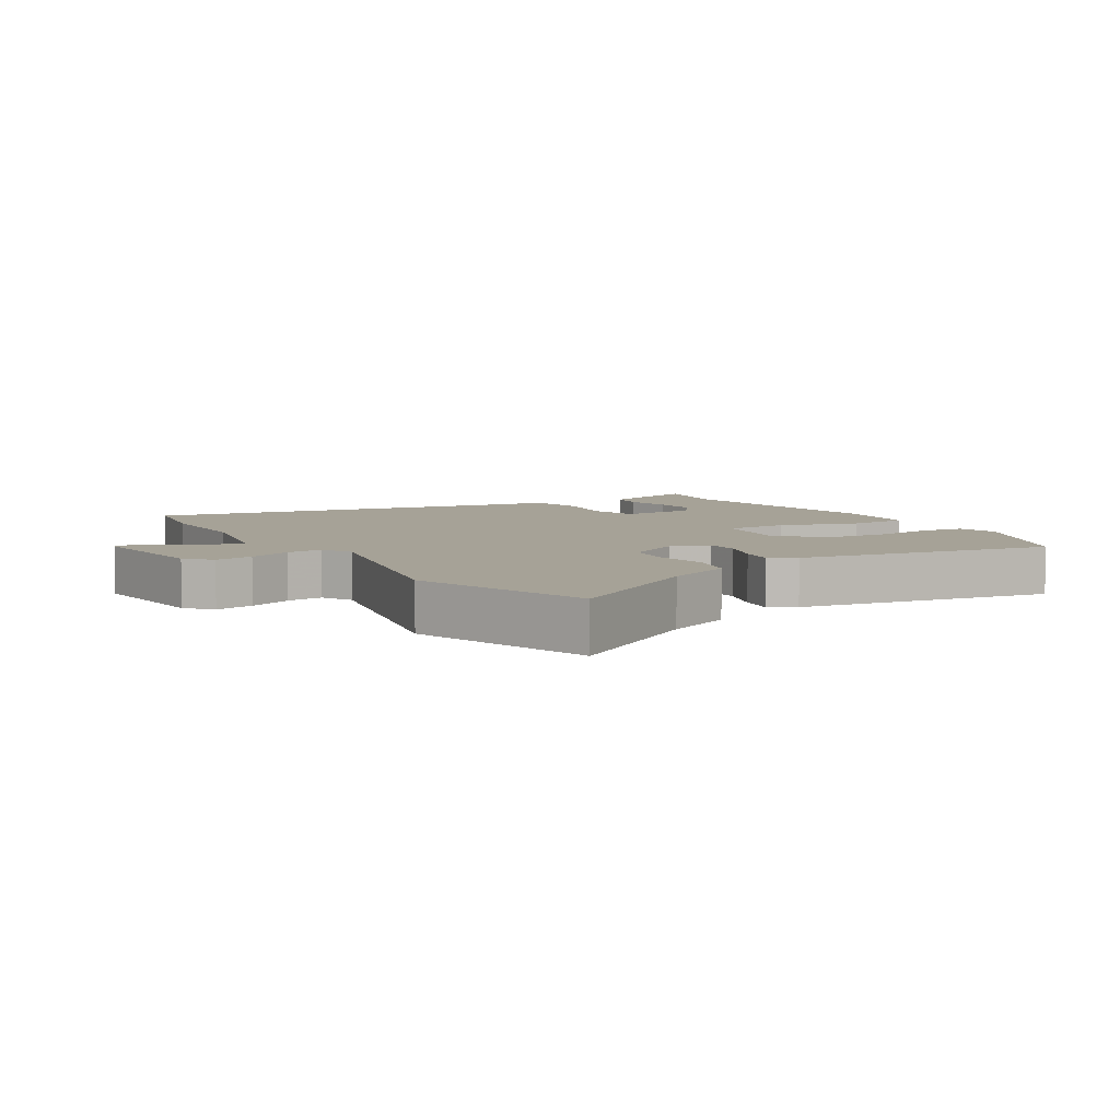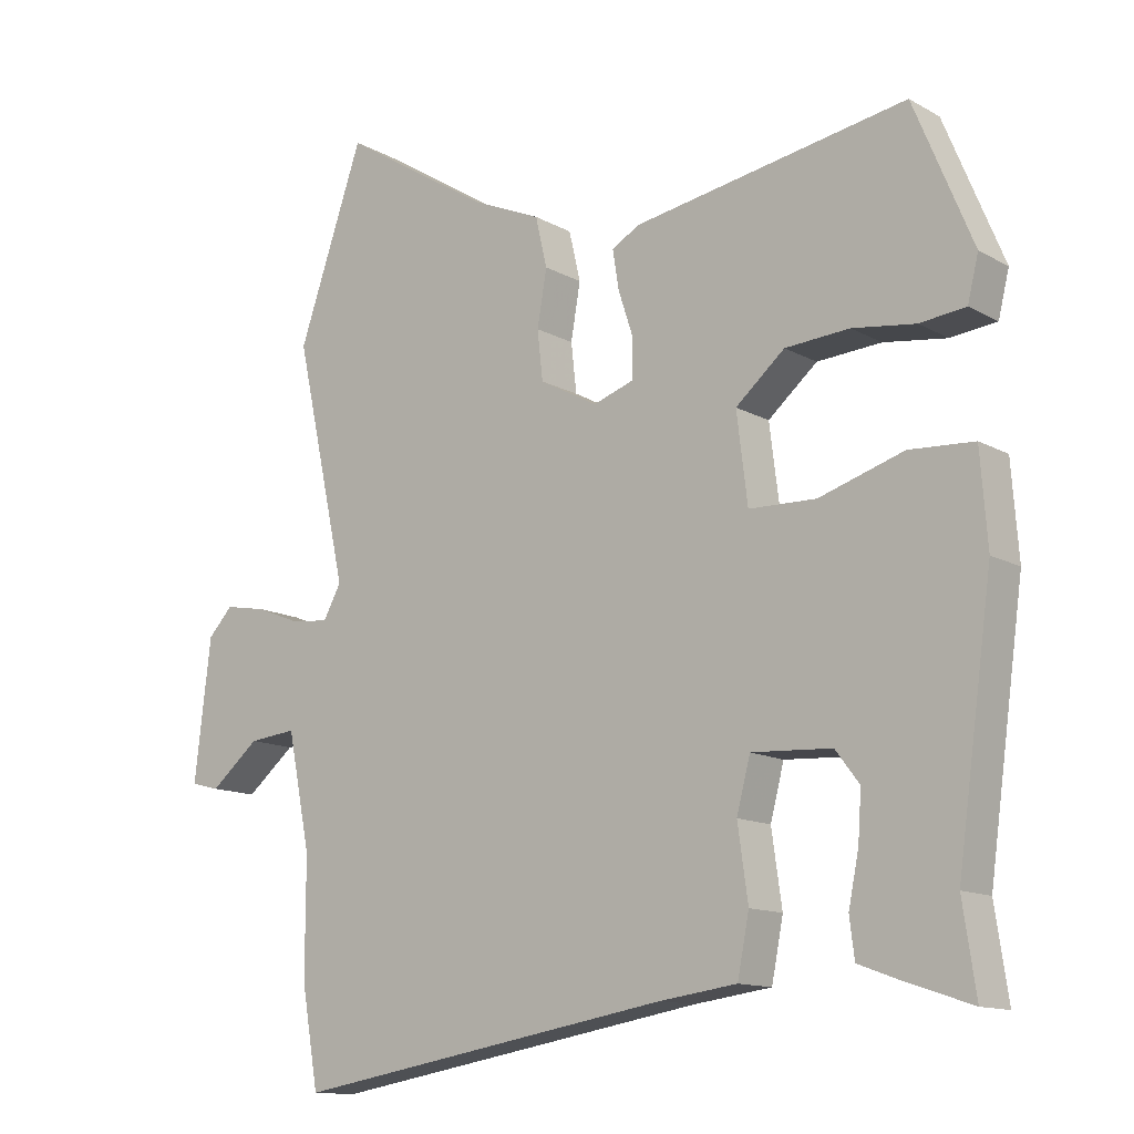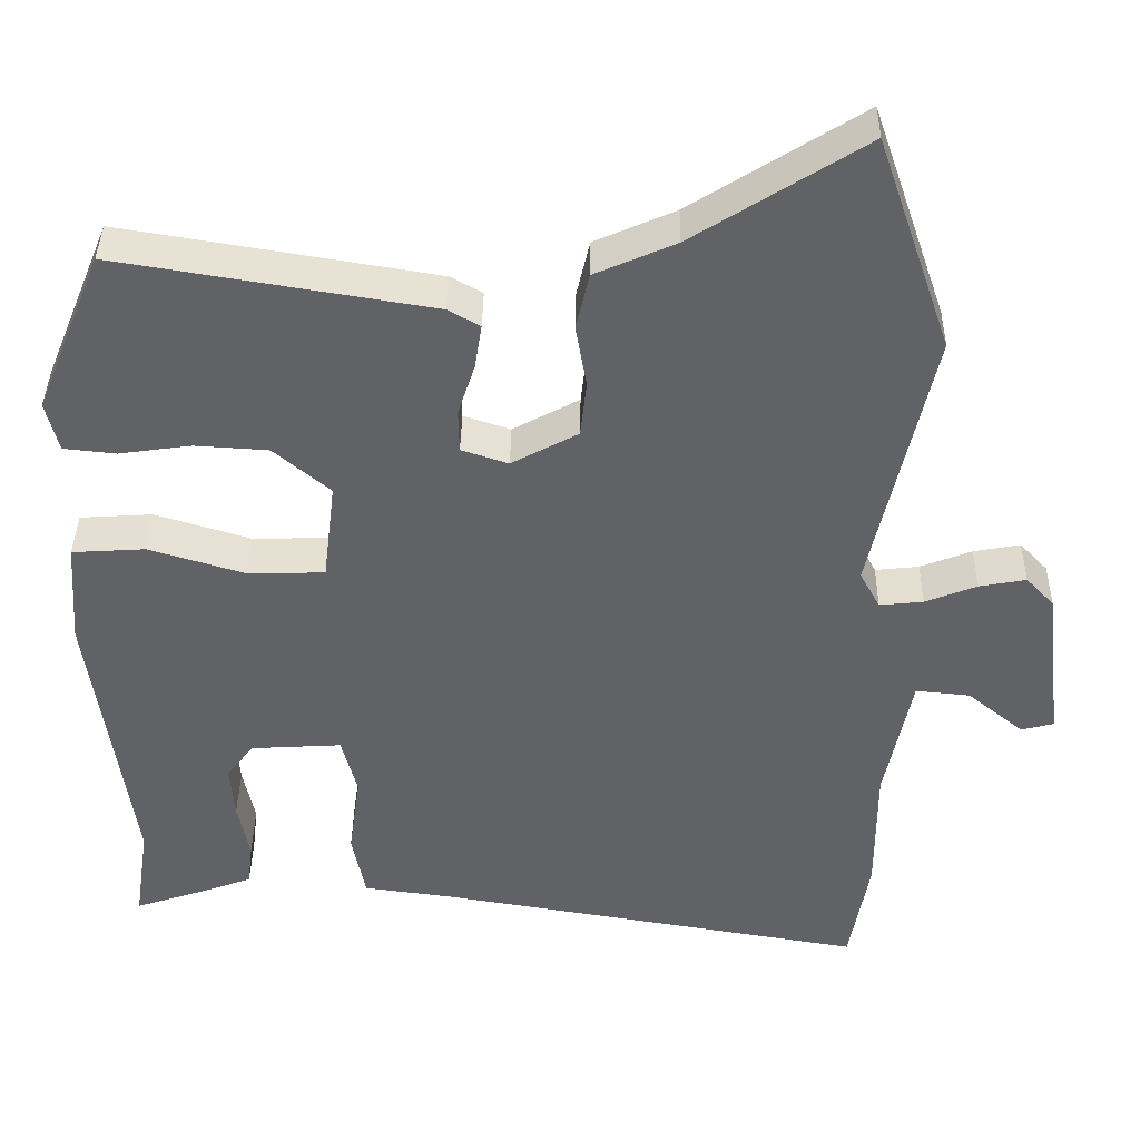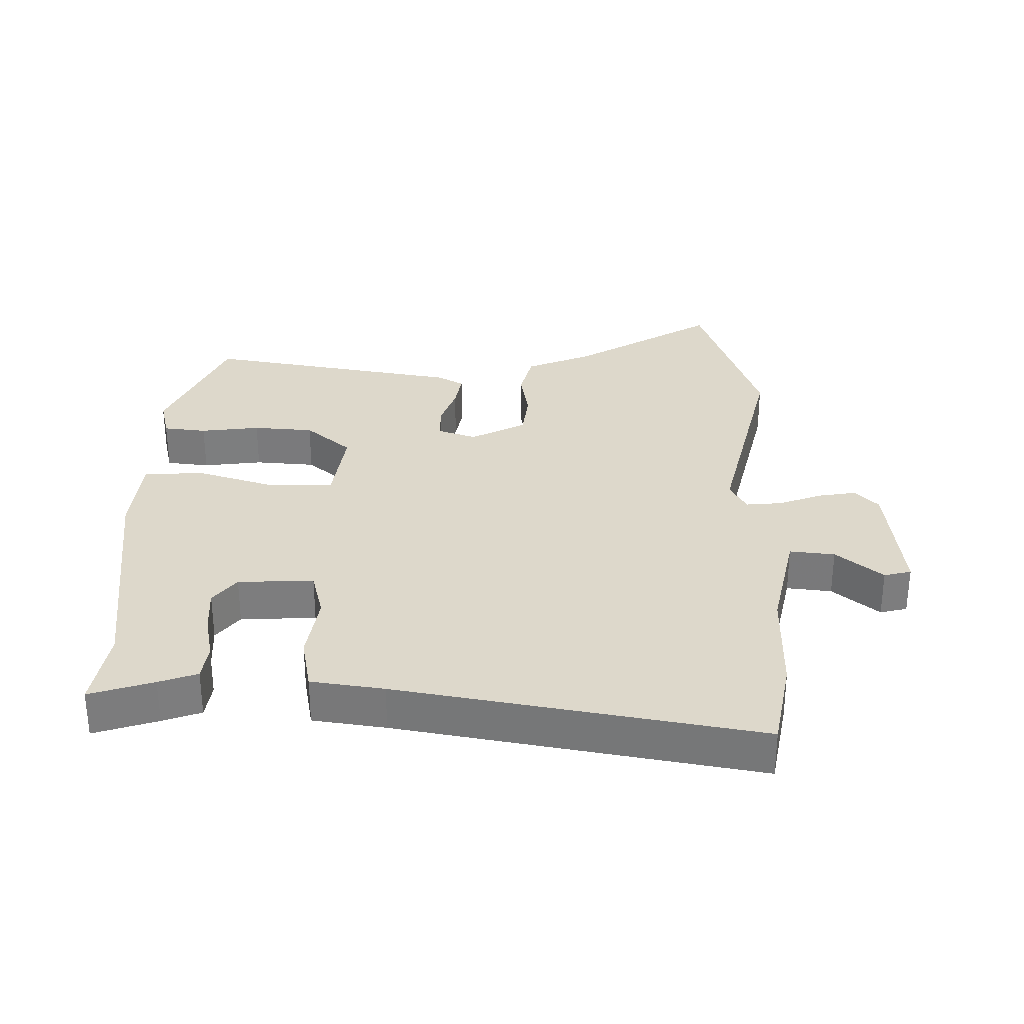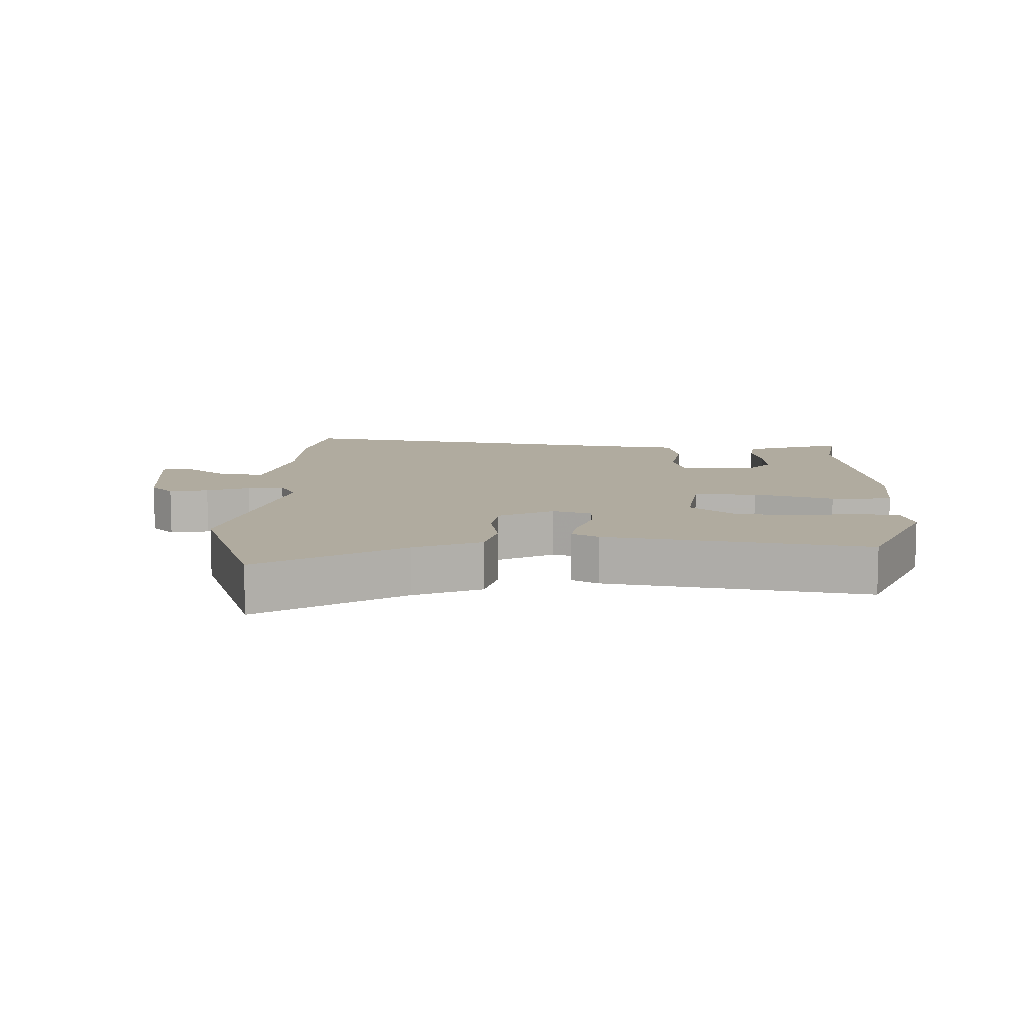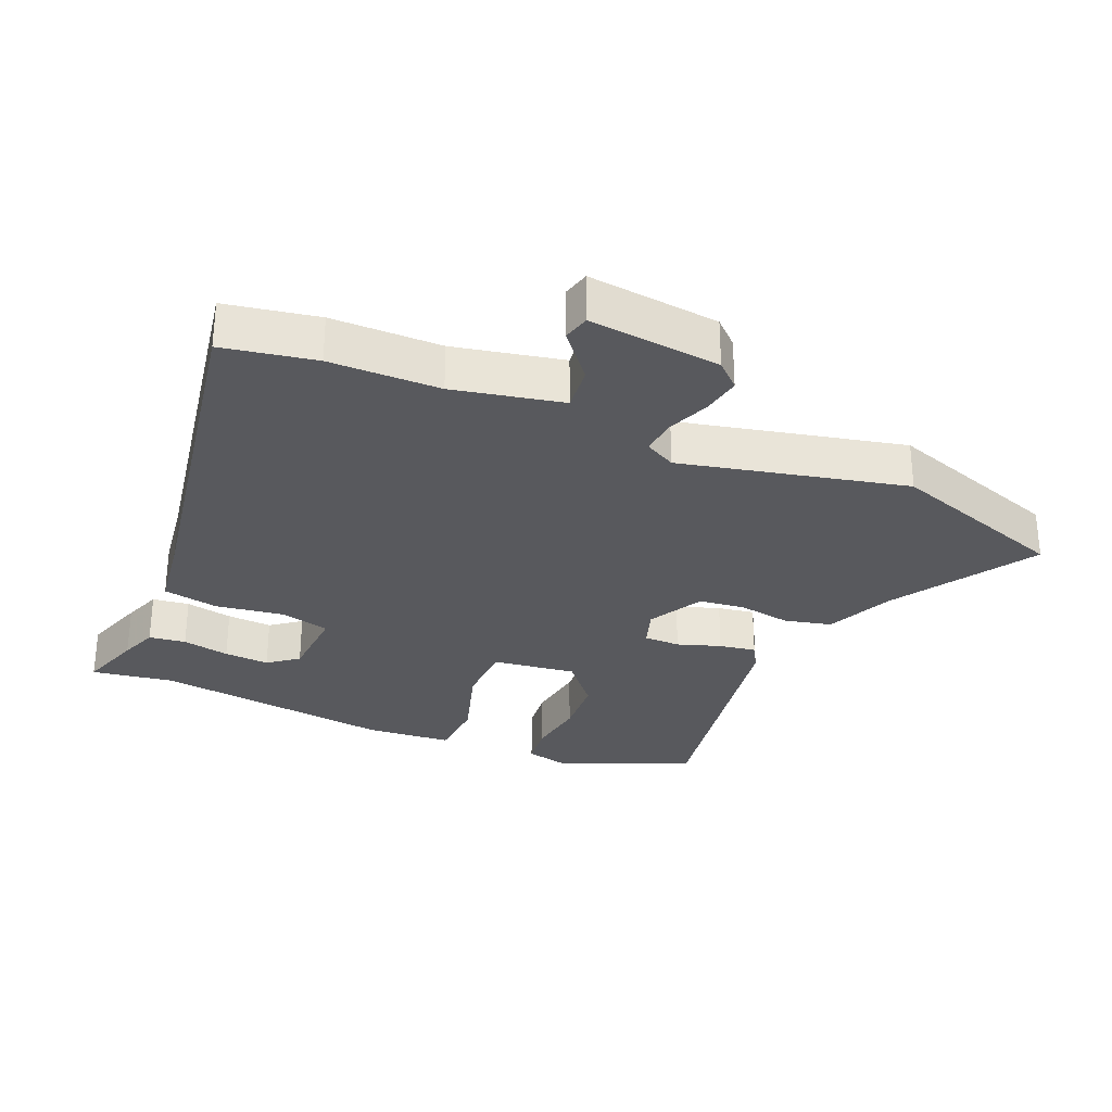
<metadata>
{"format":"obj","ext":"obj","renderer":"f3d","projection":"perspective","resolution":1024,"background":"white","views":[{"elev":6.4,"azim":-30.8,"up":"+Y"},{"elev":-13.0,"azim":38.6,"up":"+Z"},{"elev":39.2,"azim":-179.2,"up":"+Z"},{"elev":31.1,"azim":-178.5,"up":"+Y"},{"elev":9.7,"azim":2.1,"up":"+Y"},{"elev":-29.8,"azim":-112.8,"up":"+Y"}]}
</metadata>
<code>
v -0.48 0.07 -0.614
v -0.505 0.07 -0.471
v -0.505 0.07 -0.301
v -0.539 0.07 -0.133
v -0.609 0.07 -0.14
v -0.681 0.07 -0.199
v -0.723 0.07 -0.188
v -0.699 0.07 0.016
v -0.663 0.07 0.054
v -0.603 0.07 0.043
v -0.537 0.07 0.017
v -0.481 0.07 0.011
v -0.455 0.07 0.059
v -0.532 0.07 0.407
v -0.436 0.07 0.684
v -0.218 0.07 0.546
v -0.115 0.07 0.501
v -0.098 0.07 0.428
v -0.112 0.07 0.347
v -0.104 0.07 0.275
v -0.019 0.07 0.229
v 0.041 0.07 0.249
v 0.042 0.07 0.305
v 0.02 0.07 0.372
v 0.011 0.07 0.429
v 0.052 0.07 0.452
v 0.453 0.07 0.518
v 0.539 0.07 0.31
v 0.523 0.07 0.246
v 0.456 0.07 0.239
v 0.364 0.07 0.252
v 0.27 0.07 0.246
v 0.198 0.07 0.185
v 0.214 0.07 0.056
v 0.312 0.07 0.053
v 0.436 0.07 0.091
v 0.53 0.07 0.085
v 0.54 0.07 -0.049
v 0.488 0.07 -0.419
v 0.507 0.07 -0.546
v 0.409 0.07 -0.513
v 0.35 0.07 -0.491
v 0.343 0.07 -0.434
v 0.358 0.07 -0.361
v 0.363 0.07 -0.291
v 0.328 0.07 -0.245
v 0.211 0.07 -0.238
v 0.191 0.07 -0.314
v 0.206 0.07 -0.42
v 0.189 0.07 -0.506
v 0.076 0.07 -0.521
v -0.48 0 -0.614
v -0.505 0 -0.471
v -0.505 0 -0.301
v -0.539 0 -0.133
v -0.609 0 -0.14
v -0.681 0 -0.199
v -0.723 0 -0.188
v -0.699 0 0.016
v -0.663 0 0.054
v -0.603 0 0.043
v -0.537 0 0.017
v -0.481 0 0.011
v -0.455 0 0.059
v -0.532 0 0.407
v -0.436 0 0.684
v -0.218 0 0.546
v -0.115 0 0.501
v -0.098 0 0.428
v -0.112 0 0.347
v -0.104 0 0.275
v -0.019 0 0.229
v 0.041 0 0.249
v 0.042 0 0.305
v 0.02 0 0.372
v 0.011 0 0.429
v 0.052 0 0.452
v 0.453 0 0.518
v 0.539 0 0.31
v 0.523 0 0.246
v 0.456 0 0.239
v 0.364 0 0.252
v 0.27 0 0.246
v 0.198 0 0.185
v 0.214 0 0.056
v 0.312 0 0.053
v 0.436 0 0.091
v 0.53 0 0.085
v 0.54 0 -0.049
v 0.488 0 -0.419
v 0.507 0 -0.546
v 0.409 0 -0.513
v 0.35 0 -0.491
v 0.343 0 -0.434
v 0.358 0 -0.361
v 0.363 0 -0.291
v 0.328 0 -0.245
v 0.211 0 -0.238
v 0.191 0 -0.314
v 0.206 0 -0.42
v 0.189 0 -0.506
v 0.076 0 -0.521
f 48 49 50 51
f 47 48 51 1
f 41 42 43 44
f 39 40 41 44
f 39 44 45
f 38 39 45 46
f 35 36 37 38
f 34 35 38 46
f 28 29 30 31
f 28 31 32
f 27 28 32
f 26 27 32 33
f 23 24 25 26
f 22 23 26 33
f 16 17 18 19
f 16 19 20
f 13 14 15 16
f 13 16 20
f 12 13 20 21
f 8 9 10 11
f 8 11 12
f 5 6 7 8
f 4 5 8 12
f 3 4 12 21
f 47 1 2 3
f 34 46 47
f 22 33 34 47
f 3 21 22 47
f 102 101 100 99
f 52 102 99 98
f 95 94 93 92
f 95 92 91 90
f 96 95 90
f 97 96 90 89
f 89 88 87 86
f 97 89 86 85
f 82 81 80 79
f 83 82 79
f 83 79 78
f 84 83 78 77
f 77 76 75 74
f 84 77 74 73
f 70 69 68 67
f 71 70 67
f 67 66 65 64
f 71 67 64
f 72 71 64 63
f 62 61 60 59
f 63 62 59
f 59 58 57 56
f 63 59 56 55
f 72 63 55 54
f 54 53 52 98
f 98 97 85
f 98 85 84 73
f 98 73 72 54
f 1 52 53 2
f 2 53 54 3
f 3 54 55 4
f 4 55 56 5
f 5 56 57 6
f 6 57 58 7
f 7 58 59 8
f 8 59 60 9
f 9 60 61 10
f 10 61 62 11
f 11 62 63 12
f 12 63 64 13
f 13 64 65 14
f 14 65 66 15
f 15 66 67 16
f 16 67 68 17
f 17 68 69 18
f 18 69 70 19
f 19 70 71 20
f 20 71 72 21
f 21 72 73 22
f 22 73 74 23
f 23 74 75 24
f 24 75 76 25
f 25 76 77 26
f 26 77 78 27
f 27 78 79 28
f 28 79 80 29
f 29 80 81 30
f 30 81 82 31
f 31 82 83 32
f 32 83 84 33
f 33 84 85 34
f 34 85 86 35
f 35 86 87 36
f 36 87 88 37
f 37 88 89 38
f 38 89 90 39
f 39 90 91 40
f 40 91 92 41
f 41 92 93 42
f 42 93 94 43
f 43 94 95 44
f 44 95 96 45
f 45 96 97 46
f 46 97 98 47
f 47 98 99 48
f 48 99 100 49
f 49 100 101 50
f 50 101 102 51
f 51 102 52 1

</code>
